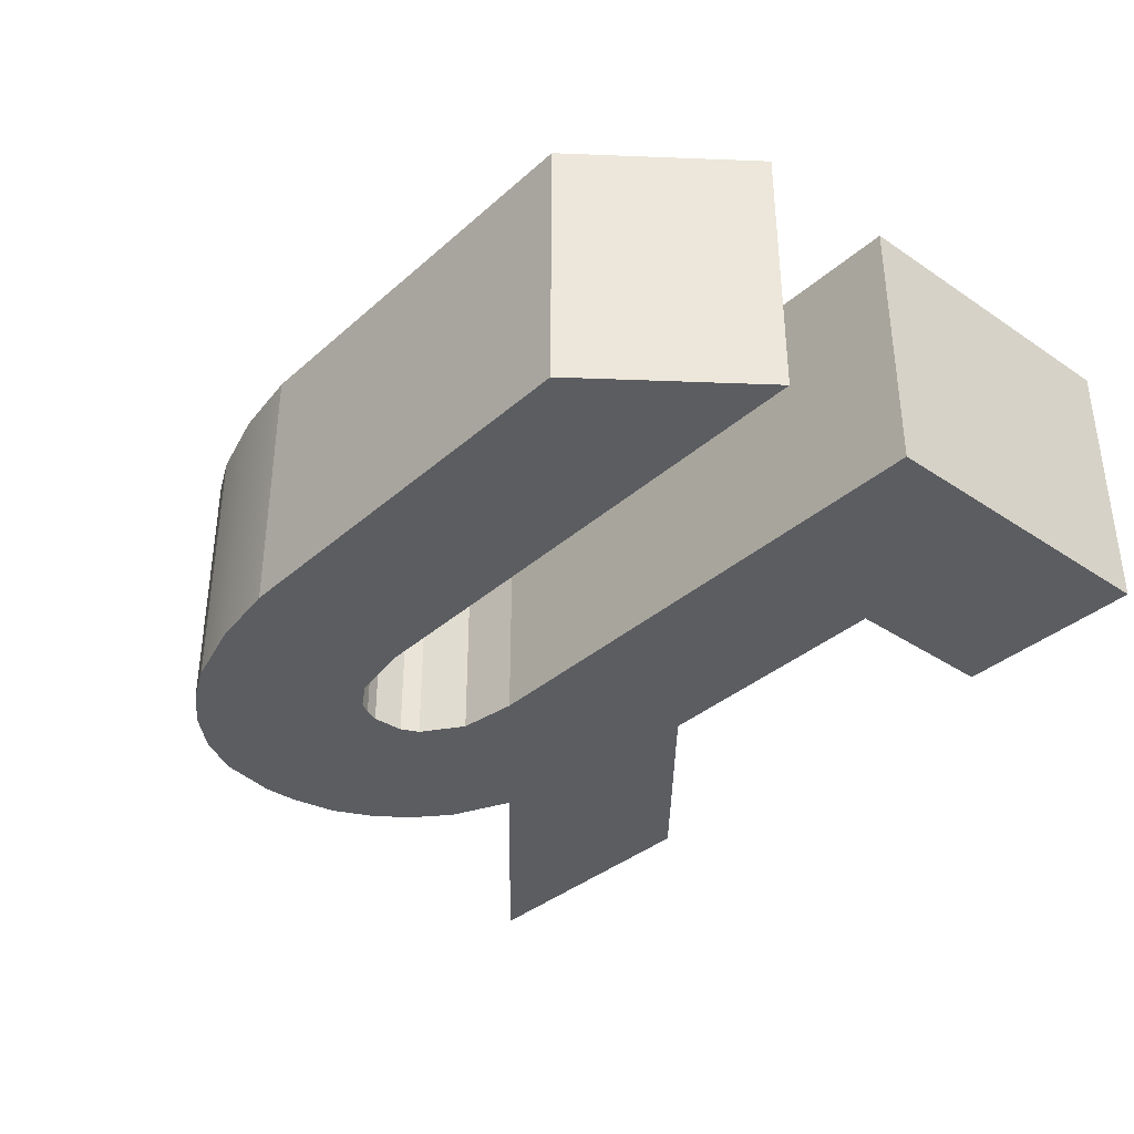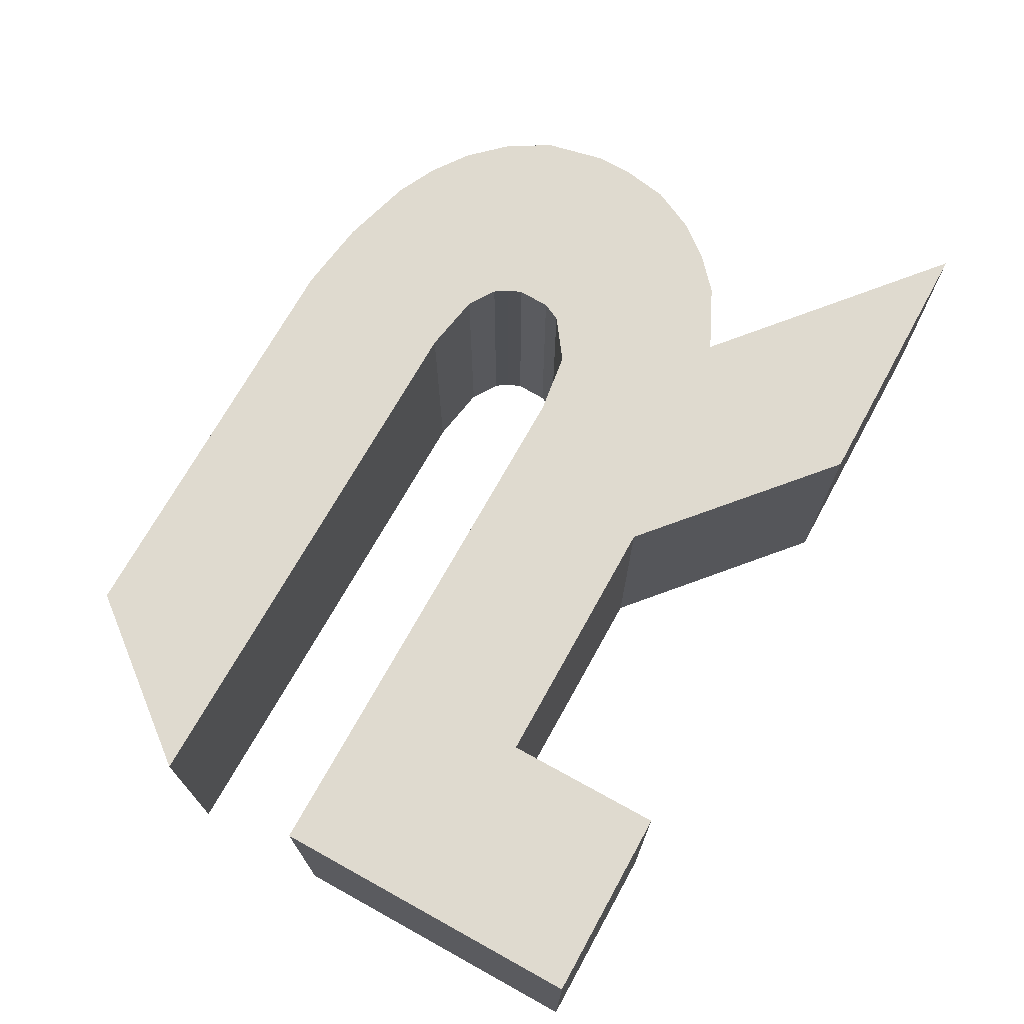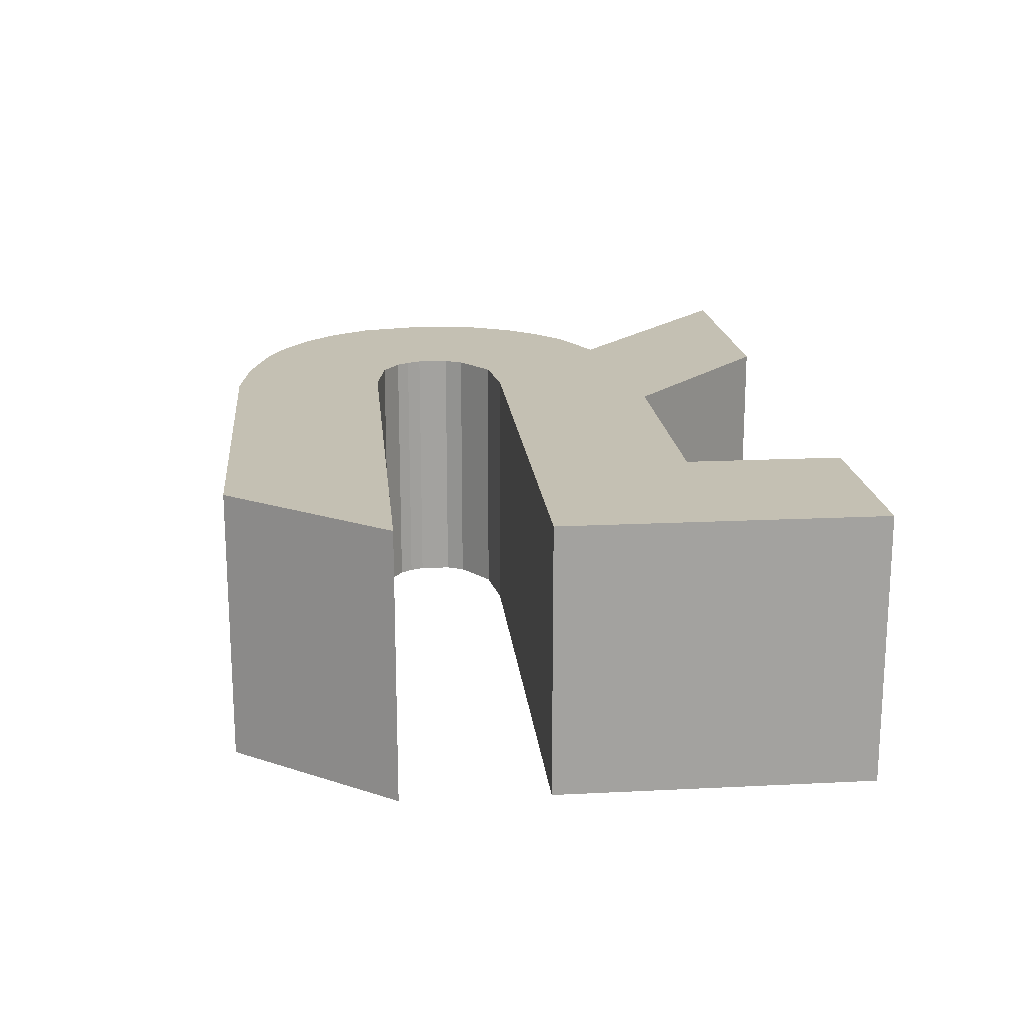
<metadata>
{"format":"obj","ext":"obj","renderer":"f3d","projection":"perspective","resolution":1024,"background":"white","views":[{"elev":-36.0,"azim":-131.2,"up":"+Z"},{"elev":70.6,"azim":-61.1,"up":"+Z"},{"elev":18.0,"azim":-95.6,"up":"+Z"}]}
</metadata>
<code>
g default
v -13.23 -0.5711 0.3145
v -12.78 -0.5715 0.3145
v -13.23 0.1686 0.3145
v -12.78 0.1682 0.3145
v -13.23 0.1686 -0.3145
v -12.78 0.1682 -0.3145
v -13.23 -0.5711 -0.3145
v -12.78 -0.5715 -0.3145
v -13.23 -0.2013 0.3145
v -13.23 -0.2013 -0.3145
v -12.78 -0.2017 -0.3145
v -12.78 -0.2017 0.3145
v -12.16 0.1677 0.3145
v -12.16 0.1677 -0.3145
v -12.16 -0.2022 -0.3145
v -12.16 -0.2022 0.3145
v -11.96 0.1676 0.3145
v -11.96 0.1676 -0.3145
v -11.6 -0.1336 -0.3145
v -11.6 -0.1336 0.3145
v -11.82 0.1881 0.3145
v -11.82 0.1881 -0.3145
v -11.45 -0.06254 -0.3145
v -11.45 -0.06254 0.3145
v -11.72 0.257 0.3145
v -11.72 0.257 -0.3145
v -11.32 0.08247 -0.3145
v -11.32 0.08247 0.3145
v -11.7 0.2994 0.3145
v -11.7 0.2994 -0.3145
v -11.25 0.2976 -0.3145
v -11.25 0.2976 0.3145
v -11.7 0.3748 0.3145
v -11.7 0.3748 -0.3145
v -11.25 0.3787 -0.3145
v -11.25 0.3787 0.3145
v -11.72 0.4082 0.3145
v -11.72 0.4082 -0.3145
v -11.28 0.5178 -0.3145
v -11.28 0.5178 0.3145
v -11.73 0.4375 0.3145
v -11.73 0.4376 -0.3145
v -11.41 0.6983 -0.3145
v -11.41 0.6983 0.3145
v -11.8 0.478 0.3145
v -11.8 0.478 -0.3145
v -11.59 0.8048 -0.3145
v -11.59 0.8048 0.3145
v -11.94 0.5021 0.3145
v -11.94 0.5021 -0.3145
v -11.94 0.8774 -0.3145
v -11.94 0.8774 0.3145
v -11.71 0.2782 0.3145
v -11.71 0.2782 -0.3145
v -11.27 0.1864 -0.3145
v -11.27 0.1864 0.3145
v -11.77 0.2225 0.3145
v -11.77 0.2225 -0.3145
v -11.38 0.004498 -0.3145
v -11.38 0.004498 0.3145
v -11.72 0.4229 0.3145
v -11.72 0.4229 -0.3145
v -11.34 0.6168 -0.3145
v -11.34 0.6168 0.3145
v -11.77 0.4578 0.3145
v -11.77 0.4578 -0.3145
v -11.5 0.7592 -0.3145
v -11.5 0.7592 0.3145
v -11.87 0.49 0.3145
v -11.87 0.49 -0.3145
v -11.76 0.8534 -0.3145
v -11.76 0.8534 0.3145
v -13.22 0.5085 0.3145
v -13.22 0.5085 -0.3145
v -12.93 0.8761 -0.3145
v -12.93 0.8761 0.3145
v -11.73 -0.5726 -0.3145
v -11.73 -0.5726 0.3145
v -11.08 -0.5706 -0.3145
v -11.08 -0.5706 0.3145
v -13.23 0.1686 0.2516
v -13.23 -0.2013 0.2516
v -13.23 -0.5711 0.2516
v -12.78 -0.5715 0.2516
v -12.78 -0.2017 0.2516
v -12.16 -0.2022 0.2516
v -11.73 -0.5726 0.2516
v -11.08 -0.5706 0.2516
v -11.6 -0.1336 0.2516
v -11.45 -0.06254 0.2516
v -11.38 0.004498 0.2516
v -11.32 0.08247 0.2516
v -11.27 0.1864 0.2516
v -11.25 0.2976 0.2516
v -11.25 0.3787 0.2516
v -11.28 0.5178 0.2516
v -11.34 0.6168 0.2516
v -11.41 0.6983 0.2516
v -11.5 0.7592 0.2516
v -11.59 0.8048 0.2516
v -11.76 0.8534 0.2516
v -11.94 0.8774 0.2516
v -12.93 0.8761 0.2516
v -13.22 0.5085 0.2516
v -11.94 0.5021 0.2516
v -11.87 0.49 0.2516
v -11.8 0.478 0.2516
v -11.77 0.4578 0.2516
v -11.73 0.4375 0.2516
v -11.72 0.4229 0.2516
v -11.72 0.4082 0.2516
v -11.7 0.3748 0.2516
v -11.7 0.2994 0.2516
v -11.71 0.2782 0.2516
v -11.72 0.257 0.2516
v -11.77 0.2225 0.2516
v -11.82 0.1881 0.2516
v -11.96 0.1676 0.2516
v -12.16 0.1677 0.2516
v -12.78 0.1682 0.2516
v -13.23 -0.5711 -0.2579
v -13.23 -0.2013 -0.2579
v -13.23 0.1686 -0.2579
v -12.78 0.1682 -0.2579
v -12.16 0.1677 -0.2579
v -11.96 0.1676 -0.2579
v -11.82 0.1881 -0.2579
v -11.77 0.2225 -0.2579
v -11.72 0.257 -0.2579
v -11.71 0.2782 -0.2579
v -11.7 0.2994 -0.2579
v -11.7 0.3748 -0.2579
v -11.72 0.4082 -0.2579
v -11.72 0.4229 -0.2579
v -11.73 0.4376 -0.2579
v -11.77 0.4578 -0.2579
v -11.8 0.478 -0.2579
v -11.87 0.49 -0.2579
v -11.94 0.5021 -0.2579
v -13.22 0.5085 -0.2579
v -12.93 0.8761 -0.2579
v -11.94 0.8774 -0.2579
v -11.76 0.8534 -0.2579
v -11.59 0.8048 -0.2579
v -11.5 0.7592 -0.2579
v -11.41 0.6983 -0.2579
v -11.34 0.6168 -0.2579
v -11.28 0.5178 -0.2579
v -11.25 0.3787 -0.2579
v -11.25 0.2976 -0.2579
v -11.27 0.1864 -0.2579
v -11.32 0.08247 -0.2579
v -11.38 0.004498 -0.2579
v -11.45 -0.06254 -0.2579
v -11.6 -0.1336 -0.2579
v -11.08 -0.5706 -0.2579
v -11.73 -0.5726 -0.2579
v -12.16 -0.2022 -0.2579
v -12.78 -0.2017 -0.2579
v -12.78 -0.5715 -0.2579
v -13.16 0.5081 0.3145
v -13.16 0.5081 0.2516
v -13.16 0.5081 -0.2579
v -13.16 0.5081 -0.3145
v -12.88 0.8761 -0.3145
v -12.88 0.8761 -0.2579
v -12.88 0.8761 0.2516
v -12.88 0.8761 0.3145
v -13.23 -0.1458 -0.3145
v -13.23 -0.1458 -0.2579
v -13.23 -0.1458 0.2516
v -13.23 -0.1458 0.3145
v -12.78 -0.1462 0.3145
v -12.16 -0.1467 0.3145
v -11.66 -0.08841 0.3145
v -11.51 -0.02495 0.3145
v -11.44 0.0372 0.3145
v -11.38 0.1086 0.3145
v -11.33 0.2002 0.3145
v -11.32 0.2979 0.3145
v -11.32 0.3781 0.3145
v -11.34 0.5013 0.3145
v -11.39 0.5877 0.3145
v -11.46 0.6592 0.3145
v -11.54 0.714 0.3145
v -11.62 0.7558 0.3145
v -11.78 0.7989 0.3145
v -11.94 0.8211 0.3145
v -12.92 0.8209 0.3145
v -12.98 0.8209 0.3145
v -12.98 0.8209 0.2516
v -12.98 0.8209 -0.2579
v -12.98 0.8209 -0.3145
v -12.92 0.8209 -0.3145
v -11.94 0.8211 -0.3145
v -11.78 0.7989 -0.3145
v -11.62 0.7558 -0.3145
v -11.54 0.714 -0.3145
v -11.46 0.6592 -0.3145
v -11.39 0.5877 -0.3145
v -11.34 0.5013 -0.3145
v -11.32 0.3781 -0.3145
v -11.32 0.2979 -0.3145
v -11.33 0.2002 -0.3145
v -11.38 0.1086 -0.3145
v -11.44 0.0372 -0.3145
v -11.51 -0.02495 -0.3145
v -11.66 -0.08841 -0.3145
v -12.16 -0.1467 -0.3145
v -12.78 -0.1462 -0.3145
v -13.23 0.1057 -0.3145
v -13.23 0.1057 -0.2579
v -13.23 0.1057 0.2516
v -13.23 0.1057 0.3145
v -12.78 0.1053 0.3145
v -12.16 0.1048 0.3145
v -11.9 0.1164 0.3145
v -11.76 0.1455 0.3145
v -11.7 0.1855 0.3145
v -11.65 0.2273 0.3145
v -11.64 0.2626 0.3145
v -11.63 0.2991 0.3145
v -11.62 0.3755 0.3145
v -11.64 0.4268 0.3145
v -11.66 0.4558 0.3145
v -11.68 0.4819 0.3145
v -11.72 0.509 0.3145
v -11.76 0.5336 0.3145
v -11.85 0.5518 0.3145
v -11.94 0.5659 0.3145
v -13.11 0.5707 0.3145
v -13.17 0.571 0.3145
v -13.17 0.571 0.2516
v -13.17 0.571 -0.2579
v -13.17 0.571 -0.3145
v -13.11 0.5707 -0.3145
v -11.94 0.5659 -0.3145
v -11.85 0.5518 -0.3145
v -11.76 0.5336 -0.3145
v -11.72 0.509 -0.3145
v -11.68 0.4819 -0.3145
v -11.66 0.4558 -0.3145
v -11.64 0.4268 -0.3145
v -11.62 0.3755 -0.3145
v -11.63 0.2991 -0.3145
v -11.64 0.2626 -0.3145
v -11.65 0.2273 -0.3145
v -11.7 0.1855 -0.3145
v -11.76 0.1455 -0.3145
v -11.9 0.1164 -0.3145
v -12.16 0.1048 -0.3145
v -12.78 0.1053 -0.3145
v -13.23 -0.5156 0.3145
v -13.23 -0.5156 0.2516
v -13.23 -0.5156 -0.2579
v -13.23 -0.5156 -0.3145
v -12.78 -0.5161 -0.3145
v -12.78 -0.5161 -0.2579
v -12.78 -0.5161 0.2516
v -12.78 -0.5161 0.3145
v -13.23 -0.2484 -0.3145
v -13.23 -0.2484 -0.2579
v -13.23 -0.2484 0.2516
v -13.23 -0.2484 0.3145
v -12.78 -0.2489 0.3145
v -12.78 -0.2489 0.2516
v -12.78 -0.2489 -0.2579
v -12.78 -0.2489 -0.3145
v -12.72 0.1681 0.3145
v -12.72 0.1681 0.2516
v -12.72 0.1681 -0.2579
v -12.72 0.1681 -0.3145
v -12.72 0.1053 -0.3145
v -12.72 -0.1463 -0.3145
v -12.72 -0.2018 -0.3145
v -12.72 -0.2018 -0.2579
v -12.72 -0.2018 0.2516
v -12.72 -0.2018 0.3145
v -12.72 -0.1463 0.3145
v -12.72 0.1053 0.3145
v -12.22 0.1678 0.2516
v -12.22 0.1678 0.3145
v -12.22 0.1049 0.3145
v -12.22 -0.1467 0.3145
v -12.22 -0.2021 0.3145
v -12.22 -0.2021 0.2516
v -12.22 -0.2021 -0.2579
v -12.22 -0.2021 -0.3145
v -12.22 -0.1467 -0.3145
v -12.22 0.1049 -0.3145
v -12.22 0.1678 -0.3145
v -12.22 0.1678 -0.2579
v -12.12 -0.2392 -0.3145
v -12.12 -0.2392 -0.2579
v -12.12 -0.2392 0.2516
v -12.12 -0.2392 0.3145
v -11.55 -0.1773 0.3145
v -11.55 -0.1773 0.2516
v -11.55 -0.1773 -0.2579
v -11.55 -0.1773 -0.3145
v -11.15 -0.5116 0.2516
v -11.15 -0.5116 0.3145
v -11.79 -0.5226 0.3145
v -11.79 -0.5226 0.2516
v -11.79 -0.5226 -0.2579
v -11.79 -0.5226 -0.3145
v -11.15 -0.5116 -0.3145
v -11.15 -0.5116 -0.2579
v -12.14 0.1677 0.3145
v -12.14 0.1677 0.2516
v -12.14 0.1677 -0.2579
v -12.14 0.1677 -0.3145
v -12.14 0.106 -0.3145
v -12.11 -0.1409 -0.3145
v -12.11 -0.1953 -0.3145
v -12.06 -0.233 -0.3145
v -11.73 -0.5215 -0.3145
v -11.67 -0.5724 -0.3145
v -11.67 -0.5724 -0.2579
v -11.67 -0.5724 0.2516
v -11.67 -0.5724 0.3145
v -11.73 -0.5215 0.3145
v -12.06 -0.233 0.3145
v -12.11 -0.1953 0.3145
v -12.11 -0.1409 0.3145
v -12.14 0.106 0.3145
v -11.99 0.1676 0.2516
v -11.99 0.1676 0.3145
v -11.94 0.1148 0.3145
v -11.72 -0.09628 0.3145
v -11.68 -0.1428 0.3145
v -11.63 -0.1857 0.3145
v -11.24 -0.5131 0.3145
v -11.17 -0.5709 0.3145
v -11.17 -0.5709 0.2516
v -11.17 -0.5709 -0.2579
v -11.17 -0.5709 -0.3145
v -11.24 -0.5131 -0.3145
v -11.63 -0.1857 -0.3145
v -11.68 -0.1428 -0.3145
v -11.72 -0.09628 -0.3145
v -11.94 0.1148 -0.3145
v -11.99 0.1676 -0.3145
v -11.99 0.1676 -0.2579
v -12.84 -0.5715 0.3145
v -12.84 -0.516 0.3145
v -12.84 -0.2488 0.3145
v -12.84 -0.2016 0.3145
v -12.84 -0.1462 0.3145
v -12.84 0.1054 0.3145
v -12.84 0.1683 0.3145
v -12.84 0.1683 0.2516
v -12.84 0.1683 -0.2579
v -12.84 0.1683 -0.3145
v -12.84 0.1054 -0.3145
v -12.84 -0.1462 -0.3145
v -12.84 -0.2016 -0.3145
v -12.84 -0.2488 -0.3145
v -12.84 -0.516 -0.3145
v -12.84 -0.5715 -0.3145
v -12.84 -0.5715 -0.2579
v -12.84 -0.5715 0.2516
v -13.15 -0.5712 0.3145
v -13.15 -0.5157 0.3145
v -13.15 -0.2485 0.3145
v -13.15 -0.2014 0.3145
v -13.15 -0.1459 0.3145
v -13.15 0.1057 0.3145
v -13.15 0.1686 0.3145
v -13.15 0.1686 0.2516
v -13.15 0.1686 -0.2579
v -13.15 0.1686 -0.3145
v -13.15 0.1057 -0.3145
v -13.15 -0.1459 -0.3145
v -13.15 -0.2014 -0.3145
v -13.15 -0.2485 -0.3145
v -13.15 -0.5157 -0.3145
v -13.15 -0.5712 -0.3145
v -13.15 -0.5712 -0.2579
v -13.15 -0.5712 0.2516
g R
f 1 363 364 253
f 3 369 370 81
f 256 377 378 7
f 83 380 363 1
f 2 84 259 260
f 253 254 83 1
f 81 213 214 3
f 5 372 373 211
f 214 368 369 3
f 269 270 120 4
f 272 273 252 6
f 4 215 280 269
f 12 85 277 278
f 309 310 119 13
f 312 313 251 14
f 13 216 326 309
f 117 118 17 21
f 249 250 18 22
f 17 217 218 21
f 20 89 90 24
f 116 117 21 57
f 248 249 22 58
f 21 218 219 57
f 24 90 91 60
f 114 115 25 53
f 246 247 26 54
f 25 220 221 53
f 28 92 93 56
f 112 113 29 33
f 244 245 30 34
f 29 222 223 33
f 32 94 95 36
f 111 112 33 37
f 243 244 34 38
f 33 223 224 37
f 36 95 96 40
f 110 111 37 61
f 242 243 38 62
f 37 224 225 61
f 40 96 97 64
f 108 109 41 65
f 240 241 42 66
f 41 226 227 65
f 44 98 99 68
f 106 107 45 69
f 238 239 46 70
f 45 228 229 69
f 48 100 101 72
f 113 114 53 29
f 245 246 54 30
f 56 93 94 32
f 53 221 222 29
f 115 116 57 25
f 247 248 58 26
f 60 91 92 28
f 57 219 220 25
f 109 110 61 41
f 241 242 62 42
f 64 97 98 44
f 61 225 226 41
f 107 108 65 45
f 239 240 66 46
f 68 99 100 48
f 65 227 228 45
f 105 106 69 49
f 237 238 70 50
f 72 101 102 52
f 69 229 230 49
f 161 162 105 49
f 236 237 50 164
f 49 230 231 161
f 52 102 167 168
f 232 233 104 73
f 16 86 295 296
f 15 315 316 293
f 323 324 16 296
f 297 298 89 20
f 87 320 321 78
f 211 212 123 5
f 7 121 255 256
f 7 378 379 121
f 257 258 160 8
f 275 276 159 11
f 293 294 158 15
f 77 318 319 157
f 19 155 299 300
f 154 155 19 23
f 153 154 23 59
f 152 153 59 27
f 151 152 27 55
f 150 151 55 31
f 149 150 31 35
f 148 149 35 39
f 147 148 39 63
f 146 147 63 43
f 145 146 43 67
f 144 145 67 47
f 143 144 47 71
f 142 143 71 51
f 165 166 142 51
f 234 235 74 140
f 50 139 163 164
f 70 138 139 50
f 46 137 138 70
f 66 136 137 46
f 42 135 136 66
f 62 134 135 42
f 38 133 134 62
f 34 132 133 38
f 30 131 132 34
f 54 130 131 30
f 26 129 130 54
f 58 128 129 26
f 22 127 128 58
f 18 126 127 22
f 14 125 311 312
f 6 124 271 272
f 123 371 372 5
f 254 255 121 83
f 123 212 213 81
f 81 370 371 123
f 270 271 124 120
f 310 311 125 119
f 127 126 118 117
f 128 127 117 116
f 129 128 116 115
f 130 129 115 114
f 131 130 114 113
f 132 131 113 112
f 133 132 112 111
f 134 133 111 110
f 135 134 110 109
f 136 135 109 108
f 137 136 108 107
f 138 137 107 106
f 139 138 106 105
f 162 163 139 105
f 233 234 140 104
f 166 167 102 142
f 102 101 143 142
f 101 100 144 143
f 100 99 145 144
f 99 98 146 145
f 98 97 147 146
f 97 96 148 147
f 96 95 149 148
f 95 94 150 149
f 94 93 151 150
f 93 92 152 151
f 92 91 153 152
f 91 90 154 153
f 90 89 155 154
f 298 299 155 89
f 157 319 320 87
f 294 295 86 158
f 276 277 85 159
f 258 259 84 160
f 121 379 380 83
f 104 162 161 73
f 140 163 162 104
f 164 163 140 74
f 235 236 164 74
f 141 166 165 75
f 103 167 166 141
f 168 167 103 76
f 161 231 232 73
f 10 122 170 169
f 171 170 122 82
f 172 171 82 9
f 9 366 367 172
f 278 279 173 12
f 324 325 174 16
f 176 175 20 24
f 177 176 24 60
f 178 177 60 28
f 179 178 28 56
f 180 179 56 32
f 181 180 32 36
f 182 181 36 40
f 183 182 40 64
f 184 183 64 44
f 185 184 44 68
f 186 185 68 48
f 187 186 48 72
f 188 187 72 52
f 189 188 52 168
f 190 189 168 76
f 103 191 190 76
f 141 192 191 103
f 75 193 192 141
f 165 194 193 75
f 51 195 194 165
f 71 196 195 51
f 47 197 196 71
f 67 198 197 47
f 43 199 198 67
f 63 200 199 43
f 39 201 200 63
f 35 202 201 39
f 31 203 202 35
f 55 204 203 31
f 27 205 204 55
f 59 206 205 27
f 23 207 206 59
f 19 208 207 23
f 15 209 314 315
f 11 210 274 275
f 169 374 375 10
f 169 170 212 211
f 213 212 170 171
f 214 213 171 172
f 172 367 368 214
f 279 280 215 173
f 325 326 216 174
f 218 217 175 176
f 219 218 176 177
f 220 219 177 178
f 221 220 178 179
f 222 221 179 180
f 223 222 180 181
f 224 223 181 182
f 225 224 182 183
f 226 225 183 184
f 227 226 184 185
f 228 227 185 186
f 229 228 186 187
f 230 229 187 188
f 231 230 188 189
f 232 231 189 190
f 190 191 233 232
f 191 192 234 233
f 192 193 235 234
f 193 194 236 235
f 194 195 237 236
f 195 196 238 237
f 196 197 239 238
f 197 198 240 239
f 198 199 241 240
f 199 200 242 241
f 200 201 243 242
f 201 202 244 243
f 202 203 245 244
f 203 204 246 245
f 204 205 247 246
f 205 206 248 247
f 206 207 249 248
f 207 208 250 249
f 313 314 209 251
f 273 274 210 252
f 211 373 374 169
f 82 263 264 9
f 122 262 263 82
f 261 262 122 10
f 10 375 376 261
f 159 267 268 11
f 85 266 267 159
f 265 266 85 12
f 264 365 366 9
f 256 255 262 261
f 263 262 255 254
f 264 263 254 253
f 253 364 365 264
f 260 259 266 265
f 267 266 259 258
f 268 267 258 257
f 261 376 377 256
f 119 281 282 13
f 125 292 281 119
f 291 292 125 14
f 251 290 291 14
f 209 289 290 251
f 288 289 209 15
f 158 287 288 15
f 86 286 287 158
f 285 286 86 16
f 174 284 285 16
f 216 283 284 174
f 282 283 216 13
f 282 281 270 269
f 269 280 283 282
f 284 283 280 279
f 285 284 279 278
f 278 277 286 285
f 287 286 277 276
f 288 287 276 275
f 275 274 289 288
f 290 289 274 273
f 291 290 273 272
f 272 271 292 291
f 281 292 271 270
f 157 305 306 77
f 87 304 305 157
f 303 304 87 78
f 321 322 303 78
f 88 301 302 80
f 156 308 301 88
f 307 308 156 79
f 306 317 318 77
f 302 301 298 297
f 322 323 296 303
f 296 295 304 303
f 305 304 295 294
f 306 305 294 293
f 293 316 317 306
f 300 299 308 307
f 301 308 299 298
f 118 327 328 17
f 126 344 327 118
f 343 344 126 18
f 250 342 343 18
f 208 341 342 250
f 340 341 208 19
f 339 340 19 300
f 338 339 300 307
f 337 338 307 79
f 336 337 79 156
f 335 336 156 88
f 334 335 88 80
f 302 333 334 80
f 297 332 333 302
f 20 331 332 297
f 175 330 331 20
f 217 329 330 175
f 328 329 217 17
f 328 327 310 309
f 309 326 329 328
f 330 329 326 325
f 331 330 325 324
f 332 331 324 323
f 333 332 323 322
f 334 333 322 321
f 321 320 335 334
f 320 319 336 335
f 319 318 337 336
f 318 317 338 337
f 317 316 339 338
f 316 315 340 339
f 315 314 341 340
f 342 341 314 313
f 343 342 313 312
f 312 311 344 343
f 327 344 311 310
f 346 345 2 260
f 347 346 260 265
f 348 347 265 12
f 349 348 12 173
f 350 349 173 215
f 351 350 215 4
f 352 351 4 120
f 353 352 120 124
f 354 353 124 6
f 355 354 6 252
f 356 355 252 210
f 357 356 210 11
f 358 357 11 268
f 359 358 268 257
f 360 359 257 8
f 361 360 8 160
f 362 361 160 84
f 345 362 84 2
f 364 363 345 346
f 365 364 346 347
f 366 365 347 348
f 367 366 348 349
f 368 367 349 350
f 369 368 350 351
f 370 369 351 352
f 371 370 352 353
f 372 371 353 354
f 373 372 354 355
f 374 373 355 356
f 375 374 356 357
f 376 375 357 358
f 377 376 358 359
f 378 377 359 360
f 379 378 360 361
f 380 379 361 362
f 363 380 362 345

</code>
